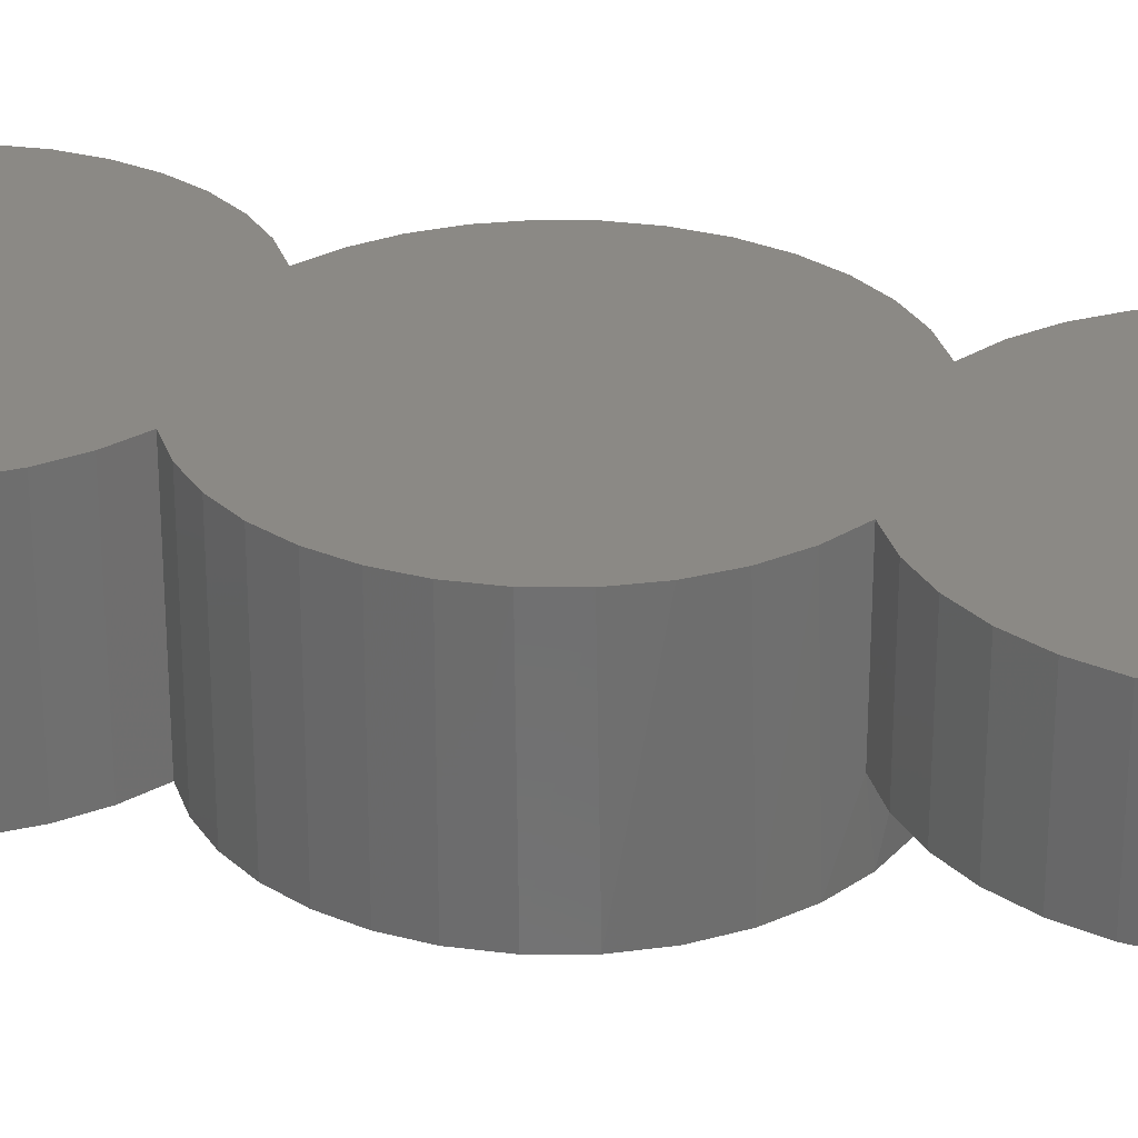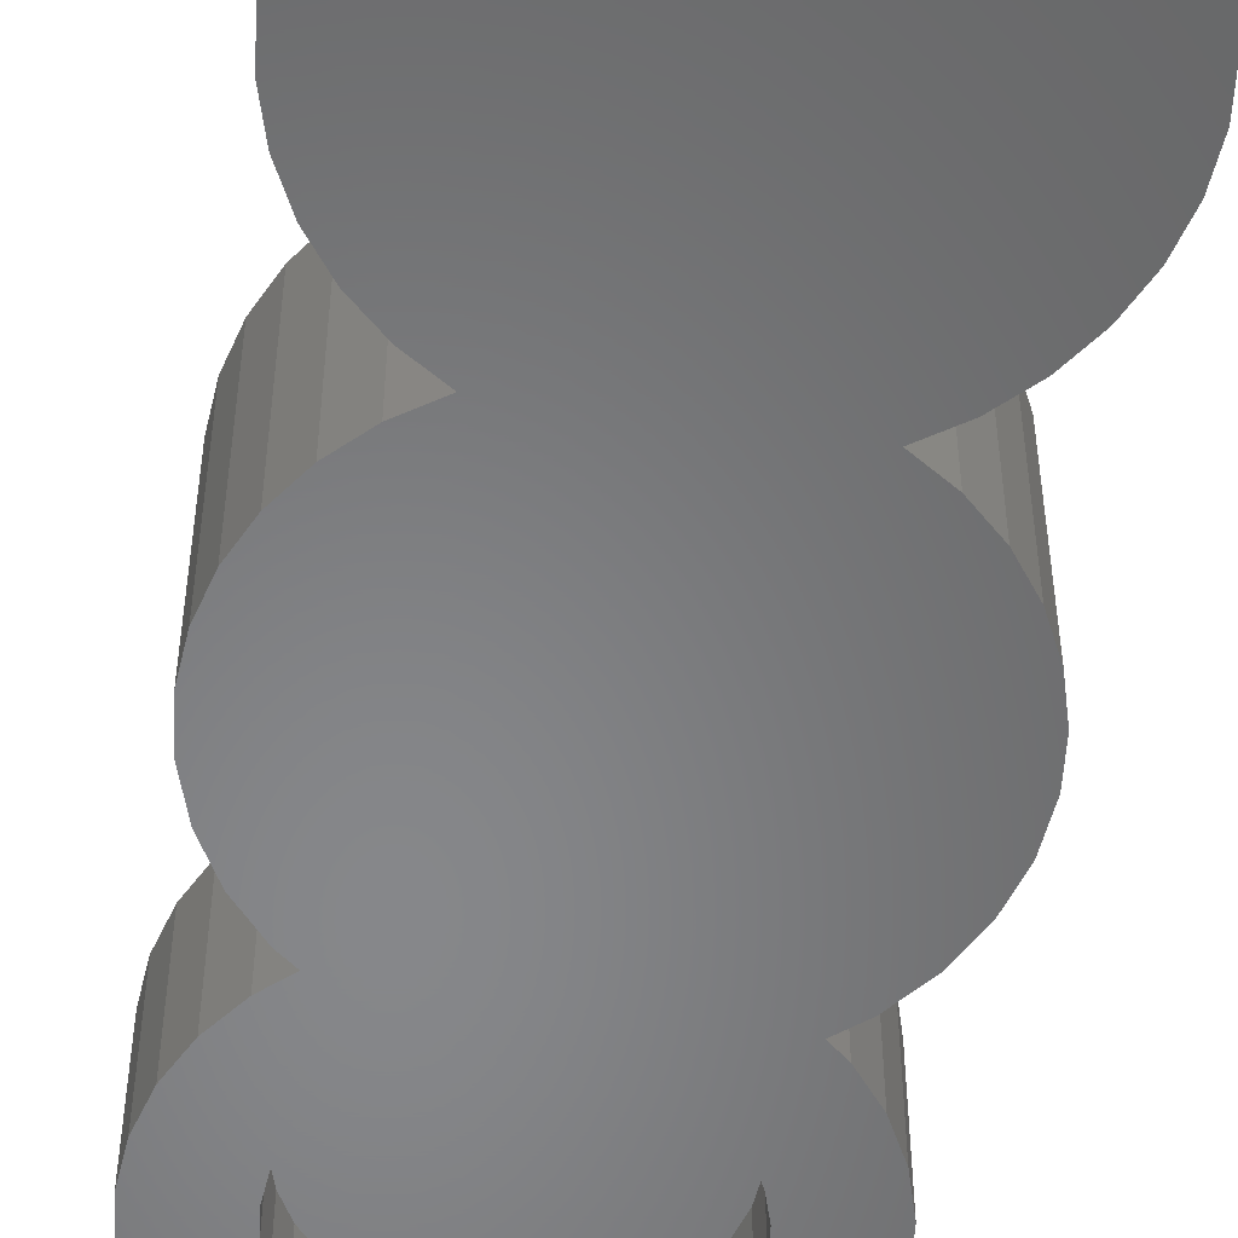
<metadata>
{"format":"stl","ext":"stl","renderer":"f3d","projection":"perspective","resolution":1024,"background":"white","views":[{"elev":29.1,"azim":-73.4,"up":"+Z"},{"elev":-53.9,"azim":171.6,"up":"+Z"}]}
</metadata>
<code>
# stl→obj: 361 verts, 710 faces
v 0.03302 -0.3018 0
v 0.2277 -0.3403 0
v 0.006086 -0.3533 0
v -0.02085 -0.3018 0
v -0.07387 -0.2922 0
v -0.1731 -0.3026 0
v -0.1244 -0.2734 0
v -0.1549 -0.4393 0
v -0.2758 -0.4358 0
v -0.1308 -0.41 0
v 0.1852 -0.3026 0
v 0.08604 -0.2922 0
v 0.1365 -0.2734 0
v 0.04385 -0.357 0
v 0.08017 -0.368 0
v -0.2155 -0.3403 0
v -0.03168 -0.357 0
v -0.068 -0.368 0
v -0.2501 -0.3852 0
v 0.006086 -0.7405 0
v 0.04385 -0.7367 0
v 0.2203 -0.7611 0
v 0.1744 -0.7988 0
v 0.122 -0.8268 0
v 0.06519 -0.844 0
v 0.006086 -0.8498 0
v -0.05302 -0.844 0
v -0.1099 -0.8268 0
v -0.1622 -0.7988 0
v -0.2081 -0.7611 0
v -0.03168 -0.7367 0
v -0.1015 -0.3859 0
v -0.1875 -0.5469 0
v -0.2969 -0.5469 0
v -0.1838 -0.5091 0
v -0.2916 -0.4904 0
v -0.1728 -0.4728 0
v -0.1728 -0.621 0
v -0.2911 -0.606 0
v -0.1838 -0.5846 0
v -0.1015 -0.7078 0
v -0.2458 -0.7152 0
v -0.1308 -0.6838 0
v -0.2738 -0.6628 0
v -0.1549 -0.6544 0
v -0.068 -0.7257 0
v 0.167 -0.4393 0
v 0.143 -0.41 0
v 0.288 -0.4358 0
v 0.1136 -0.3859 0
v 0.2623 -0.3852 0
v 0.1997 -0.5469 0
v 0.196 -0.5091 0
v 0.309 -0.5469 0
v 0.1849 -0.4728 0
v 0.3037 -0.4904 0
v 0.1849 -0.621 0
v 0.196 -0.5846 0
v 0.3032 -0.606 0
v 0.1136 -0.7078 0
v 0.143 -0.6838 0
v 0.258 -0.7152 0
v 0.167 -0.6544 0
v 0.286 -0.6628 0
v 0.08017 -0.7257 0
v 0.04385 -0.7367 0.1016
v 0.08017 -0.7257 0.1016
v 0.1136 -0.7078 0.1016
v 0.143 -0.6838 0.1016
v 0.167 -0.6544 0.1016
v 0.1849 -0.621 0.1016
v 0.196 -0.5846 0.1016
v 0.1997 -0.5469 0.1016
v 0.006086 -0.7405 0.1016
v -0.03168 -0.7367 0.1016
v -0.068 -0.7257 0.1016
v -0.1015 -0.7078 0.1016
v -0.1308 -0.6838 0.1016
v -0.1549 -0.6544 0.1016
v -0.1728 -0.621 0.1016
v -0.1838 -0.5846 0.1016
v -0.1875 -0.5469 0.1016
v -0.03168 -0.357 0.1016
v -0.068 -0.368 0.1016
v -0.1015 -0.3859 0.1016
v -0.1308 -0.41 0.1016
v -0.1549 -0.4393 0.1016
v -0.1728 -0.4728 0.1016
v -0.1838 -0.5091 0.1016
v 0.006086 -0.3533 0.1016
v 0.04385 -0.357 0.1016
v 0.08017 -0.368 0.1016
v 0.1136 -0.3859 0.1016
v 0.143 -0.41 0.1016
v 0.167 -0.4393 0.1016
v 0.1849 -0.4728 0.1016
v 0.196 -0.5091 0.1016
v -0.05302 0.8284 0.2109
v 0.06519 0.8284 0.2109
v 0.006086 0.8342 0.2109
v 0.122 0.8111 0.2109
v -0.1099 0.8111 0.2109
v 0.1744 0.7832 0.2109
v -0.1622 0.7832 0.2109
v 0.2203 0.7455 0.2109
v -0.2081 0.7455 0.2109
v 0.258 0.6996 0.2109
v -0.2458 0.6996 0.2109
v 0.286 0.6472 0.2109
v -0.2738 0.6472 0.2109
v 0.3032 0.5904 0.2109
v -0.2911 0.5904 0.2109
v 0.309 0.5312 0.2109
v -0.2969 0.5312 0.2109
v 0.3042 0.4776 0.2109
v -0.2921 0.4776 0.2109
v 0.29 0.4256 0.2109
v -0.2778 0.4256 0.2109
v 0.2668 0.3769 0.2109
v -0.2546 0.3769 0.2109
v 0.2353 0.3331 0.2109
v -0.2231 0.3331 0.2109
v 0.1966 0.2957 0.2109
v -0.1844 0.2957 0.2109
v 0.1518 0.2656 0.2109
v -0.1396 0.2656 0.2109
v 0.1966 0.2356 0.2109
v -0.1844 0.2356 0.2109
v 0.2353 0.1981 0.2109
v -0.2231 0.1981 0.2109
v 0.2668 0.1543 0.2109
v -0.2546 0.1543 0.2109
v 0.29 0.1057 0.2109
v -0.2778 0.1057 0.2109
v 0.3042 0.0537 0.2109
v -0.2921 0.0537 0.2109
v 0.309 0 0.2109
v -0.2969 -2.32e-16 0.2109
v 0.3037 -0.05651 0.2109
v -0.2916 -0.05651 0.2109
v 0.288 -0.111 0.2109
v -0.2758 -0.111 0.2109
v 0.2623 -0.1617 0.2109
v -0.2501 -0.1617 0.2109
v 0.2277 -0.2066 0.2109
v -0.2155 -0.2066 0.2109
v 0.1852 -0.2443 0.2109
v -0.1731 -0.2443 0.2109
v 0.1365 -0.2734 0.2109
v -0.1244 -0.2734 0.2109
v 0.1852 -0.3026 0.2109
v -0.1731 -0.3026 0.2109
v 0.2277 -0.3403 0.2109
v -0.2155 -0.3403 0.2109
v 0.2623 -0.3852 0.2109
v -0.2501 -0.3852 0.2109
v 0.288 -0.4358 0.2109
v -0.2758 -0.4358 0.2109
v 0.3037 -0.4904 0.2109
v -0.2916 -0.4904 0.2109
v 0.309 -0.5469 0.2109
v -0.2969 -0.5469 0.2109
v 0.3032 -0.606 0.2109
v -0.2911 -0.606 0.2109
v 0.286 -0.6628 0.2109
v -0.2738 -0.6628 0.2109
v 0.258 -0.7152 0.2109
v -0.2458 -0.7152 0.2109
v 0.2203 -0.7611 0.2109
v -0.2081 -0.7611 0.2109
v 0.1744 -0.7988 0.2109
v -0.1622 -0.7988 0.2109
v 0.122 -0.8268 0.2109
v -0.1099 -0.8268 0.2109
v 0.06519 -0.844 0.2109
v -0.05302 -0.844 0.2109
v 0.006086 -0.8498 0.2109
v 0.3032 -0.0591 -0.09375
v 0.286 -0.1159 -0.09375
v 0.258 -0.1683 -0.09375
v 0.2203 -0.2142 -0.09375
v 0.1744 -0.2519 -0.09375
v 0.122 -0.2799 -0.09375
v 0.06519 -0.2971 -0.09375
v 0.006086 -0.303 -0.09375
v -0.05302 -0.2971 -0.09375
v -0.1099 -0.2799 -0.09375
v -0.2081 -0.2142 -0.09375
v -0.1622 -0.2519 -0.09375
v -0.2458 -0.1683 -0.09375
v -0.2738 -0.1159 -0.09375
v -0.2911 -0.0591 -0.09375
v 0.309 -7.42e-17 -0.09375
v -0.2969 -2.32e-16 -0.09375
v 0.006086 0.8342 -0.09375
v 0.06519 0.8284 -0.09375
v -0.05302 0.8284 -0.09375
v -0.2921 0.0537 -0.09375
v 0.3042 0.0537 -0.09375
v -0.2778 0.1057 -0.09375
v 0.29 0.1057 -0.09375
v -0.2546 0.1543 -0.09375
v 0.2668 0.1543 -0.09375
v -0.2231 0.1981 -0.09375
v 0.2353 0.1981 -0.09375
v -0.1844 0.2356 -0.09375
v 0.1966 0.2356 -0.09375
v -0.1396 0.2656 -0.09375
v 0.1518 0.2656 -0.09375
v -0.1844 0.2957 -0.09375
v 0.1966 0.2957 -0.09375
v -0.2231 0.3331 -0.09375
v 0.2353 0.3331 -0.09375
v -0.2546 0.3769 -0.09375
v 0.2668 0.3769 -0.09375
v -0.2778 0.4256 -0.09375
v 0.29 0.4256 -0.09375
v -0.2921 0.4776 -0.09375
v 0.3042 0.4776 -0.09375
v -0.2969 0.5312 -0.09375
v 0.309 0.5312 -0.09375
v -0.2911 0.5904 -0.09375
v 0.3032 0.5904 -0.09375
v -0.2738 0.6472 -0.09375
v 0.286 0.6472 -0.09375
v -0.2458 0.6996 -0.09375
v 0.258 0.6996 -0.09375
v -0.2081 0.7455 -0.09375
v 0.2203 0.7455 -0.09375
v -0.1622 0.7832 -0.09375
v 0.1744 0.7832 -0.09375
v -0.1099 0.8111 -0.09375
v 0.122 0.8111 -0.09375
v 0.006086 0.3377 0.01562
v 0.04385 0.3414 0.1016
v 0.04385 0.3414 0.01562
v 0.08017 0.3524 0.1016
v 0.08017 0.3524 0.01562
v 0.1136 0.3703 0.1016
v 0.1136 0.3703 0.01562
v 0.143 0.3944 0.1016
v 0.143 0.3944 0.01562
v 0.167 0.4237 0.1016
v 0.167 0.4237 0.01562
v 0.1849 0.4572 0.1016
v 0.1849 0.4572 0.01562
v 0.196 0.4935 0.1016
v 0.196 0.4935 0.01562
v 0.1997 0.5312 0.1016
v 0.1997 0.5312 0.01562
v 0.006086 0.3377 0.1016
v -0.03168 0.3414 0.01562
v -0.03168 0.3414 0.1016
v -0.068 0.3524 0.01562
v -0.068 0.3524 0.1016
v -0.1015 0.3703 0.01562
v -0.1015 0.3703 0.1016
v -0.1308 0.3944 0.01562
v -0.1308 0.3944 0.1016
v -0.1549 0.4237 0.01562
v -0.1549 0.4237 0.1016
v -0.1728 0.4572 0.01562
v -0.1728 0.4572 0.1016
v -0.1838 0.4935 0.01562
v -0.1838 0.4935 0.1016
v -0.1875 0.5312 0.01562
v -0.1875 0.5312 0.1016
v 0.006086 0.7248 0.01562
v -0.03168 0.7211 0.1016
v -0.03168 0.7211 0.01562
v -0.068 0.7101 0.1016
v -0.068 0.7101 0.01562
v -0.1015 0.6922 0.1016
v -0.1015 0.6922 0.01562
v -0.1308 0.6681 0.1016
v -0.1308 0.6681 0.01562
v -0.1549 0.6388 0.1016
v -0.1549 0.6388 0.01562
v -0.1728 0.6053 0.1016
v -0.1728 0.6053 0.01562
v -0.1838 0.569 0.1016
v -0.1838 0.569 0.01562
v 0.006086 0.7248 0.1016
v 0.04385 0.7211 0.01562
v 0.04385 0.7211 0.1016
v 0.08017 0.7101 0.01562
v 0.08017 0.7101 0.1016
v 0.1136 0.6922 0.01562
v 0.1136 0.6922 0.1016
v 0.143 0.6681 0.01562
v 0.143 0.6681 0.1016
v 0.167 0.6388 0.01562
v 0.167 0.6388 0.1016
v 0.1849 0.6053 0.01562
v 0.1849 0.6053 0.1016
v 0.196 0.569 0.01562
v 0.196 0.569 0.1016
v 0.006086 -0.1936 0.01562
v 0.04385 -0.1899 0.1016
v 0.04385 -0.1899 0.01562
v 0.08017 -0.1788 0.1016
v 0.08017 -0.1788 0.01562
v 0.1136 -0.161 0.1016
v 0.1136 -0.161 0.01562
v 0.143 -0.1369 0.1016
v 0.143 -0.1369 0.01562
v 0.167 -0.1076 0.1016
v 0.167 -0.1076 0.01562
v 0.1849 -0.07408 0.1016
v 0.1849 -0.07408 0.01562
v 0.196 -0.03777 0.1016
v 0.196 -0.03777 0.01562
v 0.1997 0 0.1016
v 0.1997 -4.741e-17 0.01562
v 0.006086 -0.1936 0.1016
v -0.03168 -0.1899 0.01562
v -0.03168 -0.1899 0.1016
v -0.068 -0.1788 0.01562
v -0.068 -0.1788 0.1016
v -0.1015 -0.161 0.01562
v -0.1015 -0.161 0.1016
v -0.1308 -0.1369 0.01562
v -0.1308 -0.1369 0.1016
v -0.1549 -0.1076 0.01562
v -0.1549 -0.1076 0.1016
v -0.1728 -0.07408 0.01562
v -0.1728 -0.07408 0.1016
v -0.1838 -0.03777 0.01562
v -0.1838 -0.03777 0.1016
v -0.1875 -6.226e-17 0.01562
v -0.1875 -6.226e-17 0.1016
v 0.006086 0.1936 0.01562
v -0.03168 0.1899 0.1016
v -0.03168 0.1899 0.01562
v -0.068 0.1788 0.1016
v -0.068 0.1788 0.01562
v -0.1015 0.161 0.1016
v -0.1015 0.161 0.01562
v -0.1308 0.1369 0.1016
v -0.1308 0.1369 0.01562
v -0.1549 0.1076 0.1016
v -0.1549 0.1076 0.01562
v -0.1728 0.07408 0.1016
v -0.1728 0.07408 0.01562
v -0.1838 0.03777 0.1016
v -0.1838 0.03777 0.01562
v 0.006086 0.1936 0.1016
v 0.04385 0.1899 0.01562
v 0.04385 0.1899 0.1016
v 0.08017 0.1788 0.01562
v 0.08017 0.1788 0.1016
v 0.1136 0.161 0.01562
v 0.1136 0.161 0.1016
v 0.143 0.1369 0.01562
v 0.143 0.1369 0.1016
v 0.167 0.1076 0.01562
v 0.167 0.1076 0.1016
v 0.1849 0.07408 0.01562
v 0.1849 0.07408 0.1016
v 0.196 0.03777 0.01562
v 0.196 0.03777 0.1016
f 1 2 3
f 3 4 1
f 5 6 7
f 4 6 5
f 8 9 10
f 11 12 13
f 1 12 11
f 2 1 11
f 14 3 2
f 15 14 2
f 16 6 4
f 16 4 3
f 16 3 17
f 16 17 18
f 16 18 19
f 20 21 22
f 20 22 23
f 20 23 24
f 20 24 25
f 20 25 26
f 20 26 27
f 20 27 28
f 20 28 29
f 20 29 30
f 20 30 31
f 18 32 19
f 19 32 10
f 19 10 9
f 33 34 35
f 35 34 36
f 35 36 37
f 37 36 9
f 37 9 8
f 38 39 40
f 40 39 34
f 40 34 33
f 41 42 43
f 43 42 44
f 43 44 45
f 45 44 39
f 45 39 38
f 31 30 46
f 46 30 42
f 46 42 41
f 47 48 49
f 49 48 50
f 49 50 51
f 51 50 15
f 51 15 2
f 52 53 54
f 54 53 55
f 54 55 56
f 56 55 47
f 56 47 49
f 57 58 59
f 59 58 52
f 59 52 54
f 60 61 62
f 62 61 63
f 62 63 64
f 64 63 57
f 64 57 59
f 21 65 22
f 22 65 60
f 22 60 62
f 20 66 21
f 21 66 67
f 21 67 65
f 65 67 68
f 65 68 60
f 60 68 69
f 60 69 61
f 61 69 70
f 61 70 63
f 63 70 71
f 63 71 57
f 57 71 72
f 57 72 58
f 58 72 73
f 58 73 52
f 66 20 74
f 74 20 31
f 74 31 75
f 75 31 46
f 75 46 76
f 76 46 41
f 76 41 77
f 77 41 43
f 77 43 78
f 78 43 45
f 78 45 79
f 79 45 38
f 79 38 80
f 80 38 40
f 80 40 81
f 81 40 33
f 81 33 82
f 3 83 17
f 17 83 84
f 17 84 18
f 18 84 85
f 18 85 32
f 32 85 86
f 32 86 10
f 10 86 87
f 10 87 8
f 8 87 88
f 8 88 37
f 37 88 89
f 37 89 35
f 35 89 82
f 35 82 33
f 83 3 90
f 90 3 14
f 90 14 91
f 91 14 15
f 91 15 92
f 92 15 50
f 92 50 93
f 93 50 48
f 93 48 94
f 94 48 47
f 94 47 95
f 95 47 55
f 95 55 96
f 96 55 53
f 96 53 97
f 97 53 52
f 97 52 73
f 98 99 100
f 99 98 101
f 101 98 102
f 101 102 103
f 103 102 104
f 103 104 105
f 105 104 106
f 105 106 107
f 107 106 108
f 107 108 109
f 109 108 110
f 109 110 111
f 111 110 112
f 111 112 113
f 113 112 114
f 113 114 115
f 115 114 116
f 115 116 117
f 117 116 118
f 117 118 119
f 119 118 120
f 119 120 121
f 121 120 122
f 121 122 123
f 123 122 124
f 123 124 125
f 125 124 126
f 125 126 127
f 127 126 128
f 127 128 129
f 129 128 130
f 129 130 131
f 131 130 132
f 131 132 133
f 133 132 134
f 133 134 135
f 135 134 136
f 135 136 137
f 137 136 138
f 137 138 139
f 139 138 140
f 139 140 141
f 141 140 142
f 141 142 143
f 143 142 144
f 143 144 145
f 145 144 146
f 145 146 147
f 147 146 148
f 147 148 149
f 149 148 150
f 149 150 151
f 151 150 152
f 151 152 153
f 153 152 154
f 153 154 155
f 155 154 156
f 155 156 157
f 157 156 158
f 157 158 159
f 159 158 160
f 159 160 161
f 161 160 162
f 161 162 163
f 163 162 164
f 163 164 165
f 165 164 166
f 165 166 167
f 167 166 168
f 167 168 169
f 169 168 170
f 169 170 171
f 171 170 172
f 171 172 173
f 173 172 174
f 173 174 175
f 175 174 176
f 175 176 177
f 54 161 59
f 59 161 163
f 59 163 64
f 64 163 165
f 64 165 62
f 62 165 167
f 62 167 22
f 22 167 169
f 22 169 23
f 23 169 171
f 23 171 24
f 24 171 173
f 24 173 25
f 25 173 175
f 25 175 26
f 26 175 177
f 26 177 27
f 27 177 176
f 27 176 28
f 28 176 174
f 28 174 29
f 29 174 172
f 29 172 30
f 30 172 170
f 30 170 42
f 42 170 168
f 42 168 44
f 44 168 166
f 44 166 39
f 39 166 164
f 39 164 34
f 34 164 162
f 34 162 36
f 36 162 160
f 36 160 9
f 9 160 158
f 9 158 19
f 19 158 156
f 19 156 16
f 16 156 154
f 16 154 6
f 6 154 152
f 6 152 7
f 7 152 150
f 13 149 11
f 11 149 151
f 11 151 2
f 2 151 153
f 2 153 51
f 51 153 155
f 51 155 49
f 49 155 157
f 49 157 56
f 56 157 159
f 56 159 54
f 54 159 161
f 178 141 179
f 179 141 143
f 179 143 180
f 180 143 145
f 180 145 181
f 181 145 147
f 181 147 182
f 183 12 184
f 184 12 1
f 184 1 185
f 1 4 185
f 186 185 4
f 4 5 186
f 187 186 5
f 188 189 148
f 148 146 188
f 190 188 146
f 146 144 190
f 191 190 144
f 144 142 191
f 192 191 142
f 7 150 148
f 7 148 189
f 7 189 187
f 7 187 5
f 13 12 183
f 13 183 182
f 13 182 147
f 13 147 149
f 193 137 178
f 178 137 139
f 178 139 141
f 138 194 140
f 140 194 192
f 140 192 142
f 195 196 197
f 185 186 184
f 184 186 187
f 184 187 183
f 183 187 189
f 183 189 182
f 182 189 188
f 182 188 181
f 181 188 190
f 181 190 180
f 180 190 191
f 180 191 179
f 179 191 192
f 179 192 178
f 178 192 194
f 178 194 193
f 193 194 198
f 193 198 199
f 199 198 200
f 199 200 201
f 201 200 202
f 201 202 203
f 203 202 204
f 203 204 205
f 205 204 206
f 205 206 207
f 207 206 208
f 207 208 209
f 209 208 210
f 209 210 211
f 211 210 212
f 211 212 213
f 213 212 214
f 213 214 215
f 215 214 216
f 215 216 217
f 217 216 218
f 217 218 219
f 219 218 220
f 219 220 221
f 221 220 222
f 221 222 223
f 223 222 224
f 223 224 225
f 225 224 226
f 225 226 227
f 227 226 228
f 227 228 229
f 229 228 230
f 229 230 231
f 231 230 232
f 231 232 233
f 233 232 197
f 233 197 196
f 220 114 222
f 222 114 112
f 222 112 224
f 224 112 110
f 224 110 226
f 226 110 108
f 226 108 228
f 228 108 106
f 228 106 230
f 230 106 104
f 230 104 232
f 232 104 102
f 232 102 197
f 197 102 98
f 197 98 195
f 195 98 100
f 195 100 196
f 196 100 99
f 196 99 233
f 233 99 101
f 233 101 231
f 231 101 103
f 231 103 229
f 229 103 105
f 229 105 227
f 227 105 107
f 227 107 225
f 225 107 109
f 225 109 223
f 223 109 111
f 223 111 221
f 221 111 113
f 208 126 210
f 210 126 124
f 210 124 212
f 212 124 122
f 212 122 214
f 214 122 120
f 214 120 216
f 216 120 118
f 216 118 218
f 218 118 116
f 218 116 220
f 220 116 114
f 221 113 219
f 219 113 115
f 219 115 217
f 217 115 117
f 217 117 215
f 215 117 119
f 215 119 213
f 213 119 121
f 213 121 211
f 211 121 123
f 211 123 209
f 209 123 125
f 194 138 198
f 198 138 136
f 198 136 200
f 200 136 134
f 200 134 202
f 202 134 132
f 202 132 204
f 204 132 130
f 204 130 206
f 206 130 128
f 206 128 208
f 208 128 126
f 209 125 207
f 207 125 127
f 207 127 205
f 205 127 129
f 205 129 203
f 203 129 131
f 203 131 201
f 201 131 133
f 201 133 199
f 199 133 135
f 199 135 193
f 193 135 137
f 90 91 83
f 84 83 91
f 92 84 91
f 66 75 67
f 74 75 66
f 75 76 67
f 67 76 77
f 67 77 68
f 68 77 78
f 68 78 69
f 69 78 79
f 69 79 70
f 70 79 80
f 70 80 71
f 71 80 81
f 71 81 72
f 72 81 82
f 72 82 73
f 73 82 89
f 73 89 97
f 97 89 88
f 97 88 96
f 96 88 87
f 96 87 95
f 95 87 86
f 95 86 94
f 94 86 85
f 94 85 93
f 93 85 84
f 93 84 92
f 234 235 236
f 236 235 237
f 236 237 238
f 238 237 239
f 238 239 240
f 240 239 241
f 240 241 242
f 242 241 243
f 242 243 244
f 244 243 245
f 244 245 246
f 246 245 247
f 246 247 248
f 248 247 249
f 248 249 250
f 235 234 251
f 251 234 252
f 251 252 253
f 253 252 254
f 253 254 255
f 255 254 256
f 255 256 257
f 257 256 258
f 257 258 259
f 259 258 260
f 259 260 261
f 261 260 262
f 261 262 263
f 263 262 264
f 263 264 265
f 265 264 266
f 265 266 267
f 268 269 270
f 270 269 271
f 270 271 272
f 272 271 273
f 272 273 274
f 274 273 275
f 274 275 276
f 276 275 277
f 276 277 278
f 278 277 279
f 278 279 280
f 280 279 281
f 280 281 282
f 282 281 267
f 282 267 266
f 269 268 283
f 283 268 284
f 283 284 285
f 285 284 286
f 285 286 287
f 287 286 288
f 287 288 289
f 289 288 290
f 289 290 291
f 291 290 292
f 291 292 293
f 293 292 294
f 293 294 295
f 295 294 296
f 295 296 297
f 297 296 250
f 297 250 249
f 270 284 268
f 284 270 272
f 284 272 286
f 238 252 236
f 236 252 234
f 286 272 288
f 288 272 274
f 288 274 290
f 290 274 276
f 290 276 292
f 292 276 278
f 292 278 294
f 294 278 280
f 294 280 296
f 296 280 282
f 296 282 250
f 250 282 266
f 250 266 248
f 248 266 264
f 248 264 246
f 246 264 262
f 246 262 244
f 244 262 260
f 244 260 242
f 242 260 258
f 242 258 240
f 240 258 256
f 240 256 238
f 238 256 254
f 238 254 252
f 283 285 269
f 271 269 285
f 287 271 285
f 235 253 237
f 251 253 235
f 253 255 237
f 237 255 257
f 237 257 239
f 239 257 259
f 239 259 241
f 241 259 261
f 241 261 243
f 243 261 263
f 243 263 245
f 245 263 265
f 245 265 247
f 247 265 267
f 247 267 249
f 249 267 281
f 249 281 297
f 297 281 279
f 297 279 295
f 295 279 277
f 295 277 293
f 293 277 275
f 293 275 291
f 291 275 273
f 291 273 289
f 289 273 271
f 289 271 287
f 298 299 300
f 300 299 301
f 300 301 302
f 302 301 303
f 302 303 304
f 304 303 305
f 304 305 306
f 306 305 307
f 306 307 308
f 308 307 309
f 308 309 310
f 310 309 311
f 310 311 312
f 312 311 313
f 312 313 314
f 299 298 315
f 315 298 316
f 315 316 317
f 317 316 318
f 317 318 319
f 319 318 320
f 319 320 321
f 321 320 322
f 321 322 323
f 323 322 324
f 323 324 325
f 325 324 326
f 325 326 327
f 327 326 328
f 327 328 329
f 329 328 330
f 329 330 331
f 332 333 334
f 334 333 335
f 334 335 336
f 336 335 337
f 336 337 338
f 338 337 339
f 338 339 340
f 340 339 341
f 340 341 342
f 342 341 343
f 342 343 344
f 344 343 345
f 344 345 346
f 346 345 331
f 346 331 330
f 333 332 347
f 347 332 348
f 347 348 349
f 349 348 350
f 349 350 351
f 351 350 352
f 351 352 353
f 353 352 354
f 353 354 355
f 355 354 356
f 355 356 357
f 357 356 358
f 357 358 359
f 359 358 360
f 359 360 361
f 361 360 314
f 361 314 313
f 334 348 332
f 348 334 336
f 348 336 350
f 302 316 300
f 300 316 298
f 350 336 352
f 352 336 338
f 352 338 354
f 354 338 340
f 354 340 356
f 356 340 342
f 356 342 358
f 358 342 344
f 358 344 360
f 360 344 346
f 360 346 314
f 314 346 330
f 314 330 312
f 312 330 328
f 312 328 310
f 310 328 326
f 310 326 308
f 308 326 324
f 308 324 306
f 306 324 322
f 306 322 304
f 304 322 320
f 304 320 302
f 302 320 318
f 302 318 316
f 347 349 333
f 335 333 349
f 351 335 349
f 299 317 301
f 315 317 299
f 317 319 301
f 301 319 321
f 301 321 303
f 303 321 323
f 303 323 305
f 305 323 325
f 305 325 307
f 307 325 327
f 307 327 309
f 309 327 329
f 309 329 311
f 311 329 331
f 311 331 313
f 313 331 345
f 313 345 361
f 361 345 343
f 361 343 359
f 359 343 341
f 359 341 357
f 357 341 339
f 357 339 355
f 355 339 337
f 355 337 353
f 353 337 335
f 353 335 351

</code>
